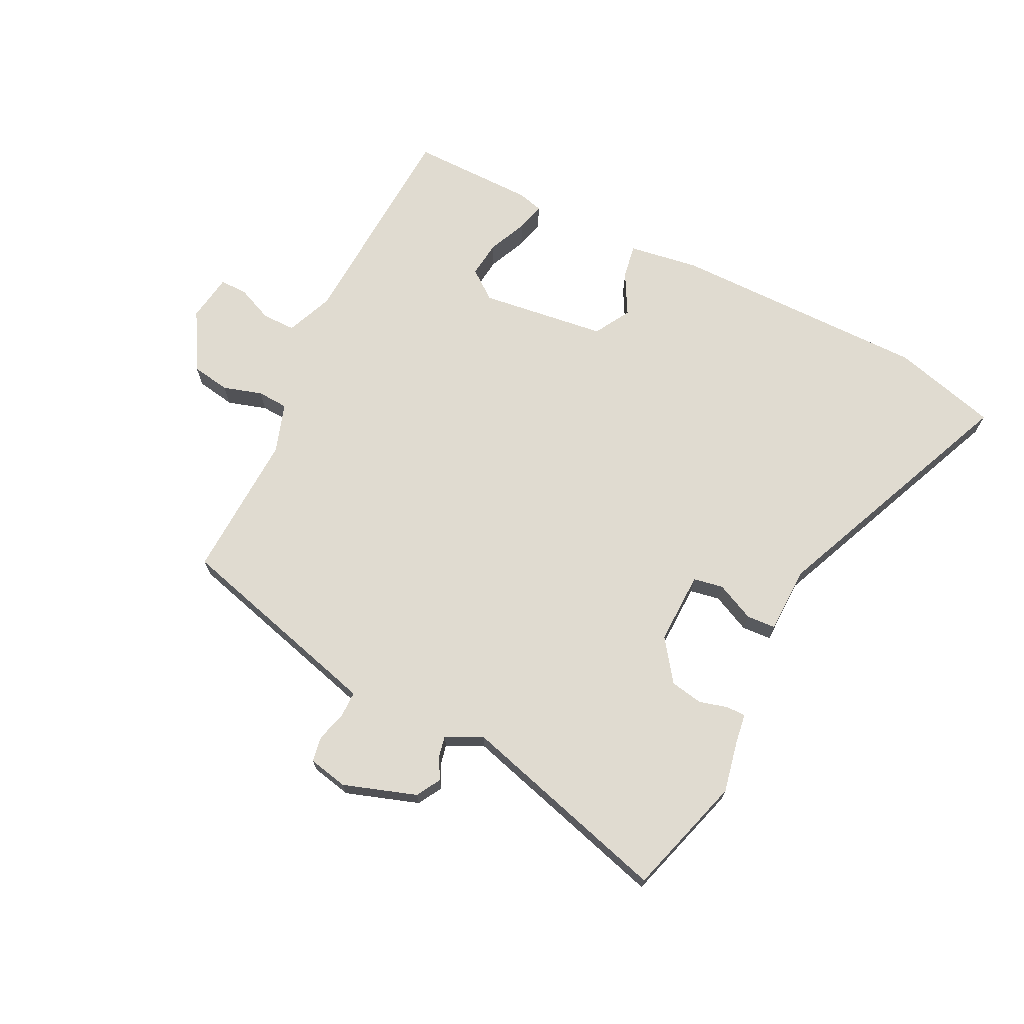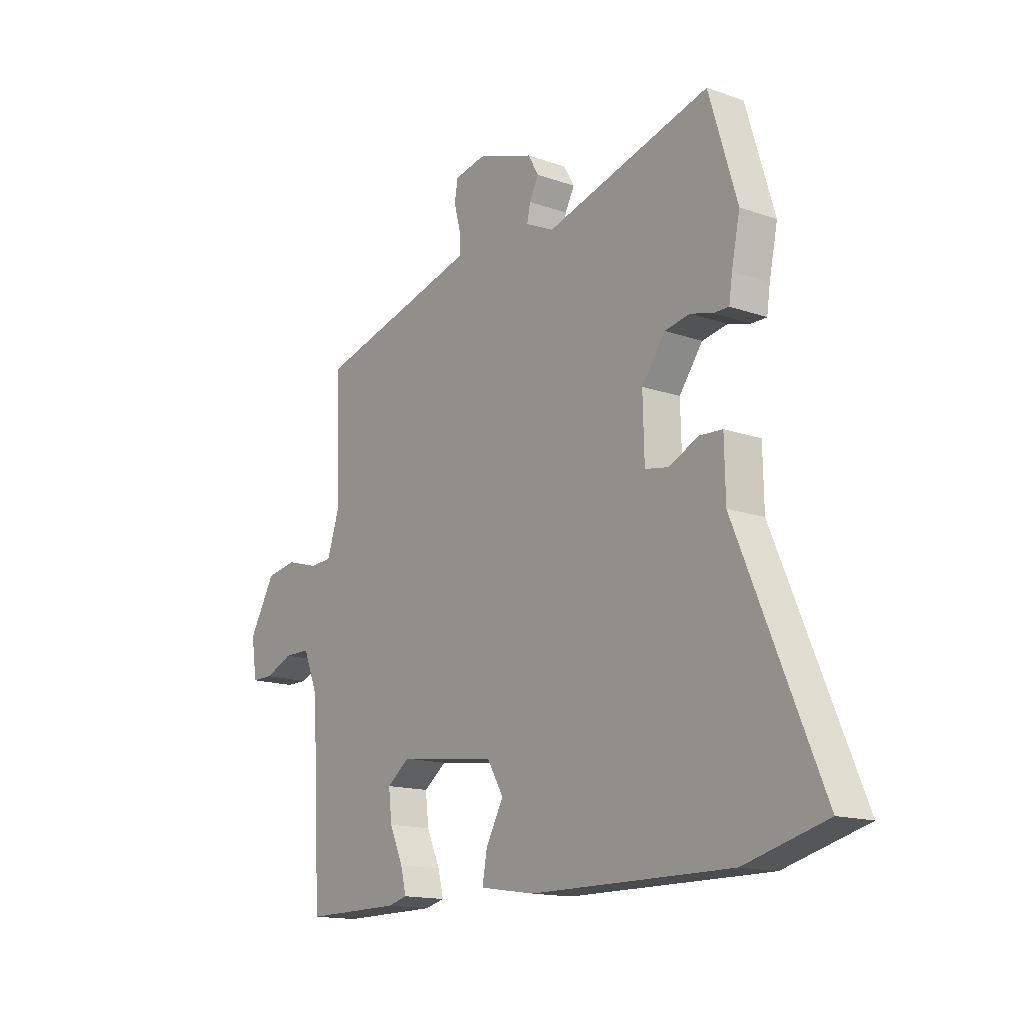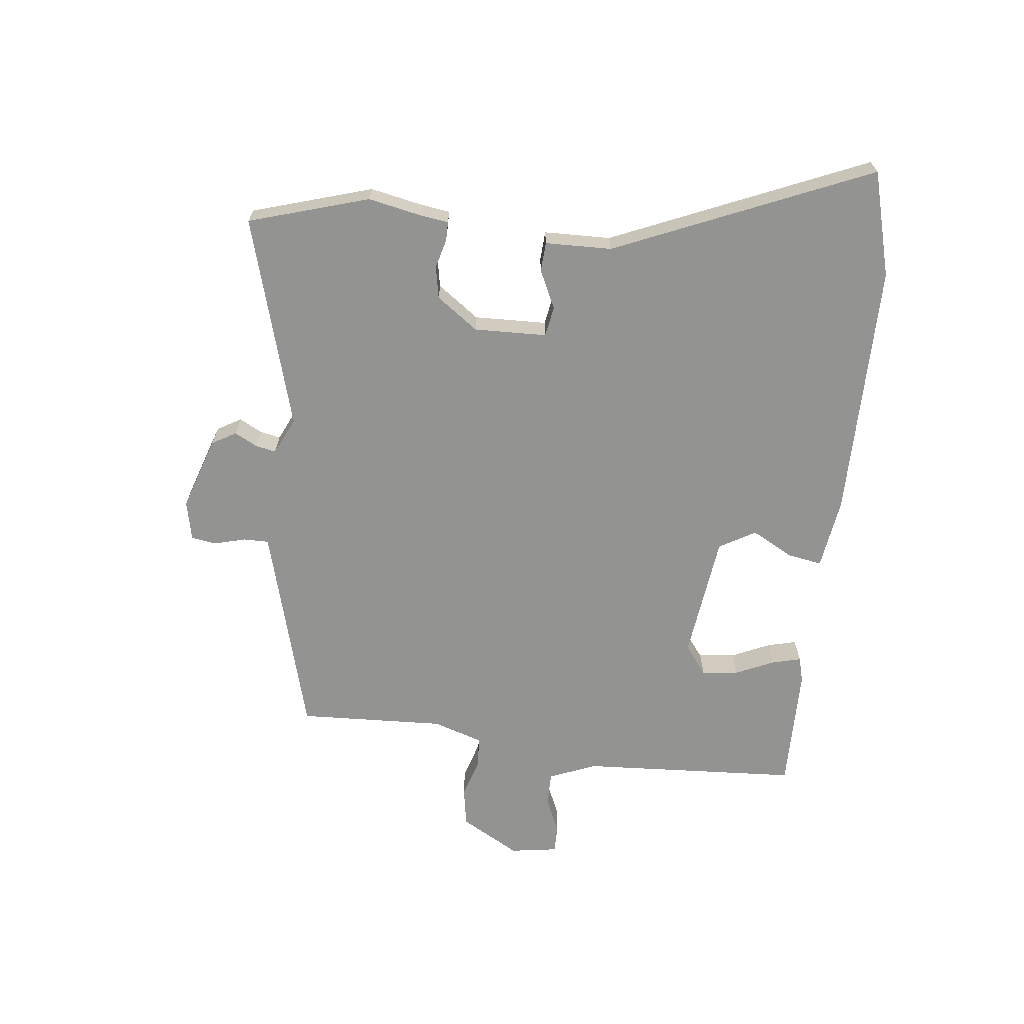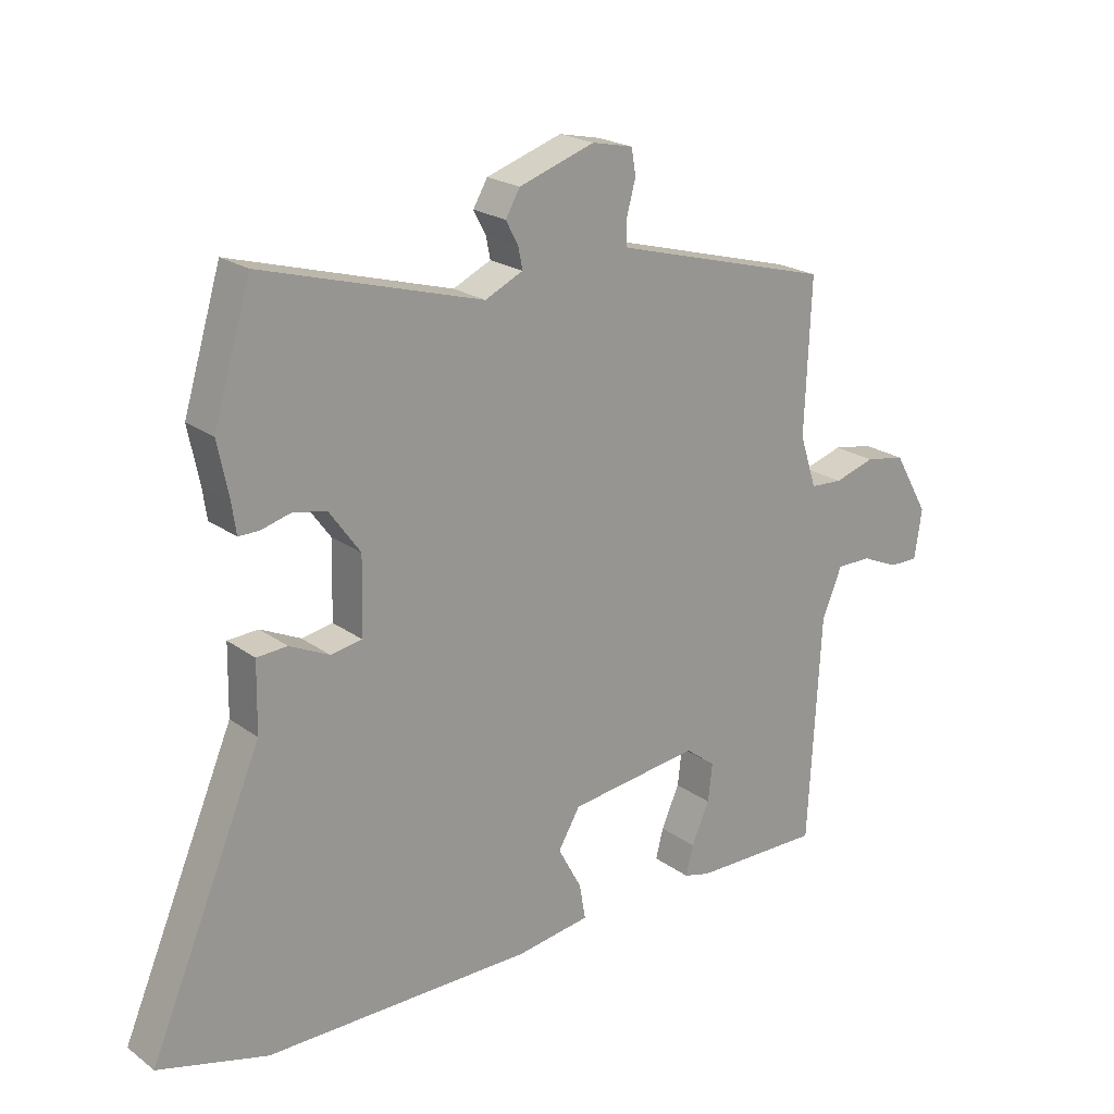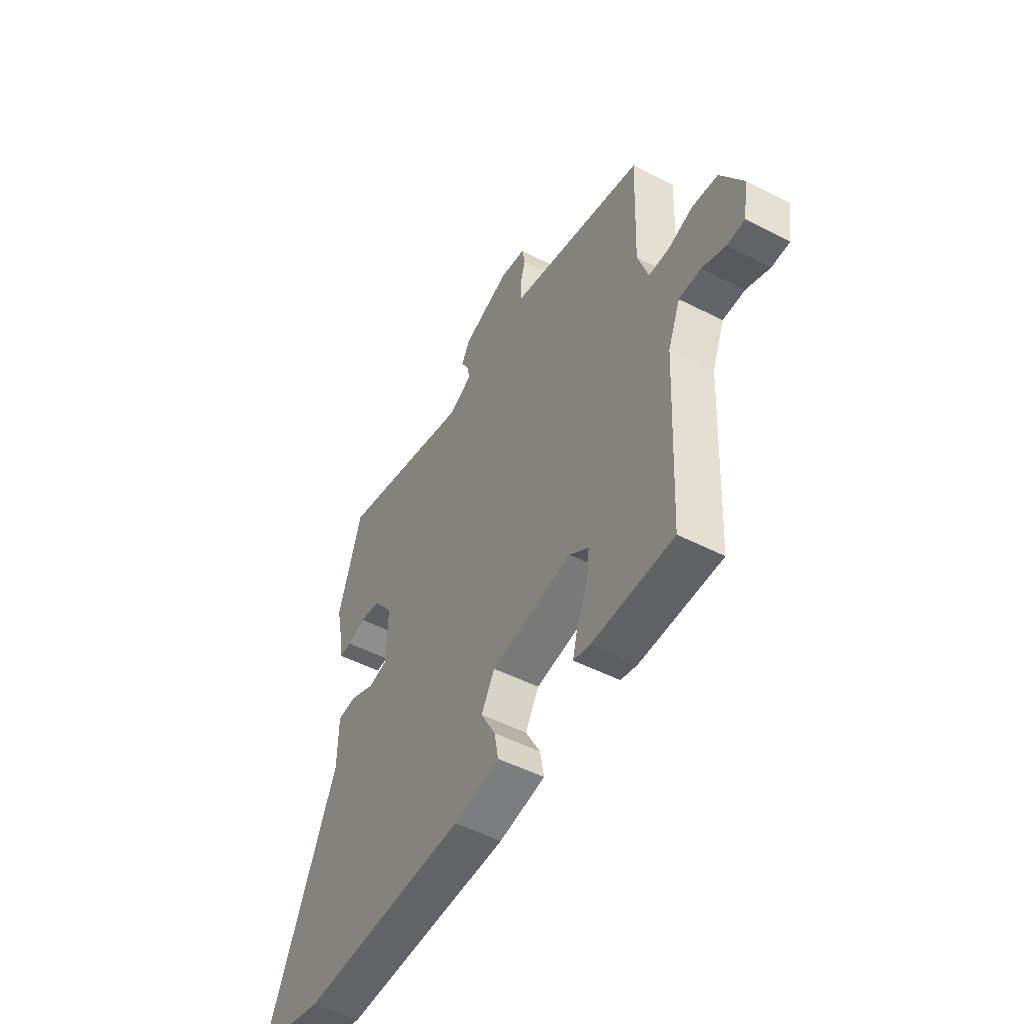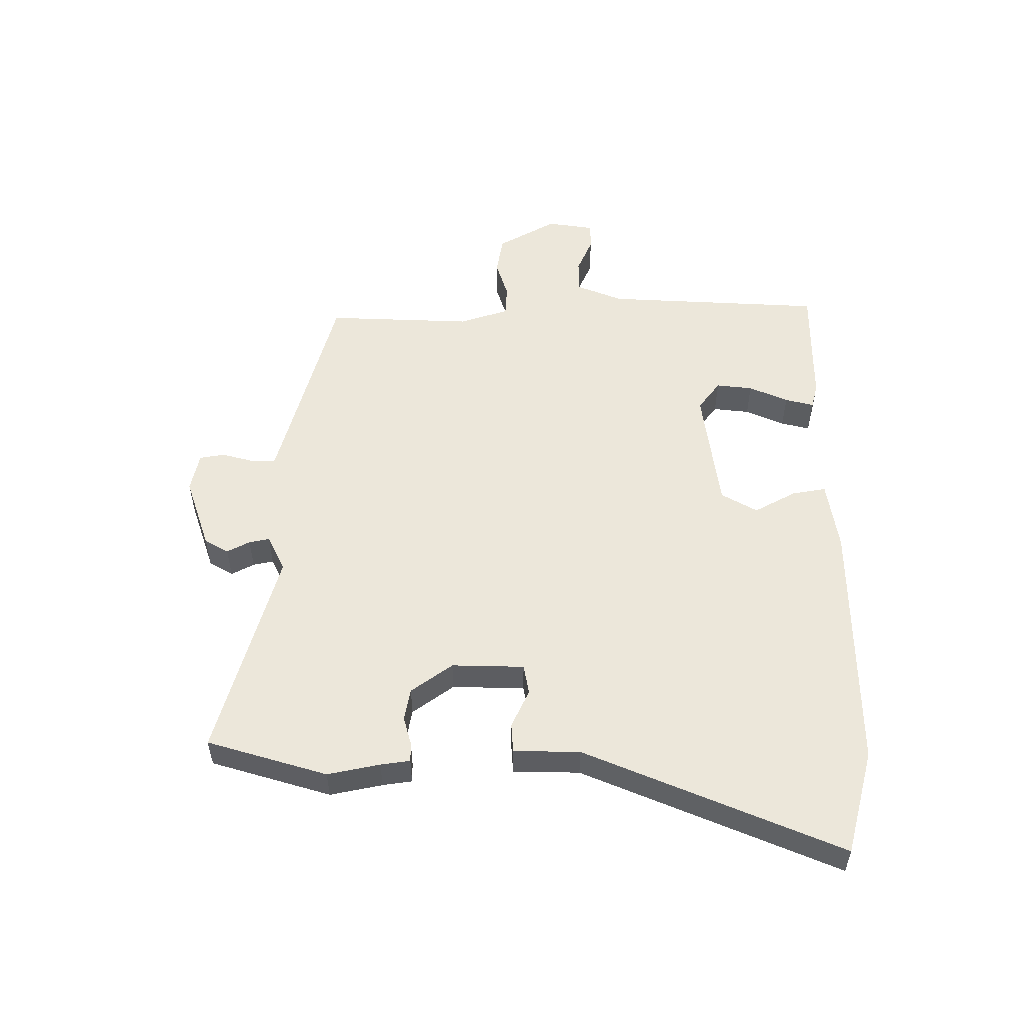
<metadata>
{"format":"obj","ext":"obj","renderer":"f3d","projection":"perspective","resolution":1024,"background":"white","views":[{"elev":70.1,"azim":26.4,"up":"+Y"},{"elev":-15.0,"azim":52.9,"up":"+Z"},{"elev":-66.7,"azim":83.7,"up":"+Y"},{"elev":21.4,"azim":141.6,"up":"+Z"},{"elev":-51.1,"azim":-119.1,"up":"+Z"},{"elev":53.5,"azim":89.9,"up":"+Y"}]}
</metadata>
<code>
v -0.499 0.07 -0.492
v -0.519 0.07 -0.126
v -0.551 0.07 -0.048
v -0.607 0.07 -0.048
v -0.667 0.07 -0.074
v -0.713 0.07 -0.074
v -0.725 0.07 0.005
v -0.669 0.07 0.103
v -0.604 0.07 0.114
v -0.539 0.07 0.094
v -0.487 0.07 0.097
v -0.46 0.07 0.18
v -0.47 0.07 0.425
v -0.168 0.07 0.507
v -0.118 0.07 0.521
v -0.118 0.07 0.563
v -0.132 0.07 0.615
v -0.125 0.07 0.657
v -0.059 0.07 0.671
v 0.063 0.07 0.63
v 0.086 0.07 0.59
v 0.066 0.07 0.552
v 0.059 0.07 0.518
v 0.12 0.07 0.489
v 0.473 0.07 0.589
v 0.533 0.07 0.389
v 0.515 0.07 0.302
v 0.508 0.07 0.253
v 0.476 0.07 0.253
v 0.428 0.07 0.266
v 0.374 0.07 0.256
v 0.324 0.07 0.187
v 0.327 0.07 0.066
v 0.377 0.07 0.057
v 0.441 0.07 0.087
v 0.49 0.07 0.084
v 0.492 0.07 -0.027
v 0.673 0.07 -0.454
v 0.498 0.07 -0.501
v 0.068 0.07 -0.5
v -0.051 0.07 -0.482
v -0.041 0.07 -0.425
v -0.003 0.07 -0.355
v -0.038 0.07 -0.295
v -0.248 0.07 -0.268
v -0.297 0.07 -0.305
v -0.29 0.07 -0.366
v -0.261 0.07 -0.431
v -0.249 0.07 -0.479
v -0.291 0.07 -0.49
v -0.499 0 -0.492
v -0.519 0 -0.126
v -0.551 0 -0.048
v -0.607 0 -0.048
v -0.667 0 -0.074
v -0.713 0 -0.074
v -0.725 0 0.005
v -0.669 0 0.103
v -0.604 0 0.114
v -0.539 0 0.094
v -0.487 0 0.097
v -0.46 0 0.18
v -0.47 0 0.425
v -0.168 0 0.507
v -0.118 0 0.521
v -0.118 0 0.563
v -0.132 0 0.615
v -0.125 0 0.657
v -0.059 0 0.671
v 0.063 0 0.63
v 0.086 0 0.59
v 0.066 0 0.552
v 0.059 0 0.518
v 0.12 0 0.489
v 0.473 0 0.589
v 0.533 0 0.389
v 0.515 0 0.302
v 0.508 0 0.253
v 0.476 0 0.253
v 0.428 0 0.266
v 0.374 0 0.256
v 0.324 0 0.187
v 0.327 0 0.066
v 0.377 0 0.057
v 0.441 0 0.087
v 0.49 0 0.084
v 0.492 0 -0.027
v 0.673 0 -0.454
v 0.498 0 -0.501
v 0.068 0 -0.5
v -0.051 0 -0.482
v -0.041 0 -0.425
v -0.003 0 -0.355
v -0.038 0 -0.295
v -0.248 0 -0.268
v -0.297 0 -0.305
v -0.29 0 -0.366
v -0.261 0 -0.431
v -0.249 0 -0.479
v -0.291 0 -0.49
f 47 48 49 50
f 46 47 50 1
f 40 41 42 43
f 38 39 40 43
f 37 38 43 44
f 34 35 36 37
f 33 34 37 44
f 32 33 44 45
f 27 28 29 30
f 27 30 31
f 24 25 26 27
f 24 27 31
f 23 24 31 32
f 19 20 21 22
f 19 22 23
f 16 17 18 19
f 15 16 19 23
f 14 15 23 32
f 12 13 14 32
f 7 8 9 10
f 7 10 11
f 4 5 6 7
f 3 4 7 11
f 2 3 11
f 46 1 2 11
f 32 45 46
f 11 12 32 46
f 100 99 98 97
f 51 100 97 96
f 93 92 91 90
f 93 90 89 88
f 94 93 88 87
f 87 86 85 84
f 94 87 84 83
f 95 94 83 82
f 80 79 78 77
f 81 80 77
f 77 76 75 74
f 81 77 74
f 82 81 74 73
f 72 71 70 69
f 73 72 69
f 69 68 67 66
f 73 69 66 65
f 82 73 65 64
f 82 64 63 62
f 60 59 58 57
f 61 60 57
f 57 56 55 54
f 61 57 54 53
f 61 53 52
f 61 52 51 96
f 96 95 82
f 96 82 62 61
f 1 51 52 2
f 2 52 53 3
f 3 53 54 4
f 4 54 55 5
f 5 55 56 6
f 6 56 57 7
f 7 57 58 8
f 8 58 59 9
f 9 59 60 10
f 10 60 61 11
f 11 61 62 12
f 12 62 63 13
f 13 63 64 14
f 14 64 65 15
f 15 65 66 16
f 16 66 67 17
f 17 67 68 18
f 18 68 69 19
f 19 69 70 20
f 20 70 71 21
f 21 71 72 22
f 22 72 73 23
f 23 73 74 24
f 24 74 75 25
f 25 75 76 26
f 26 76 77 27
f 27 77 78 28
f 28 78 79 29
f 29 79 80 30
f 30 80 81 31
f 31 81 82 32
f 32 82 83 33
f 33 83 84 34
f 34 84 85 35
f 35 85 86 36
f 36 86 87 37
f 37 87 88 38
f 38 88 89 39
f 39 89 90 40
f 40 90 91 41
f 41 91 92 42
f 42 92 93 43
f 43 93 94 44
f 44 94 95 45
f 45 95 96 46
f 46 96 97 47
f 47 97 98 48
f 48 98 99 49
f 49 99 100 50
f 50 100 51 1

</code>
